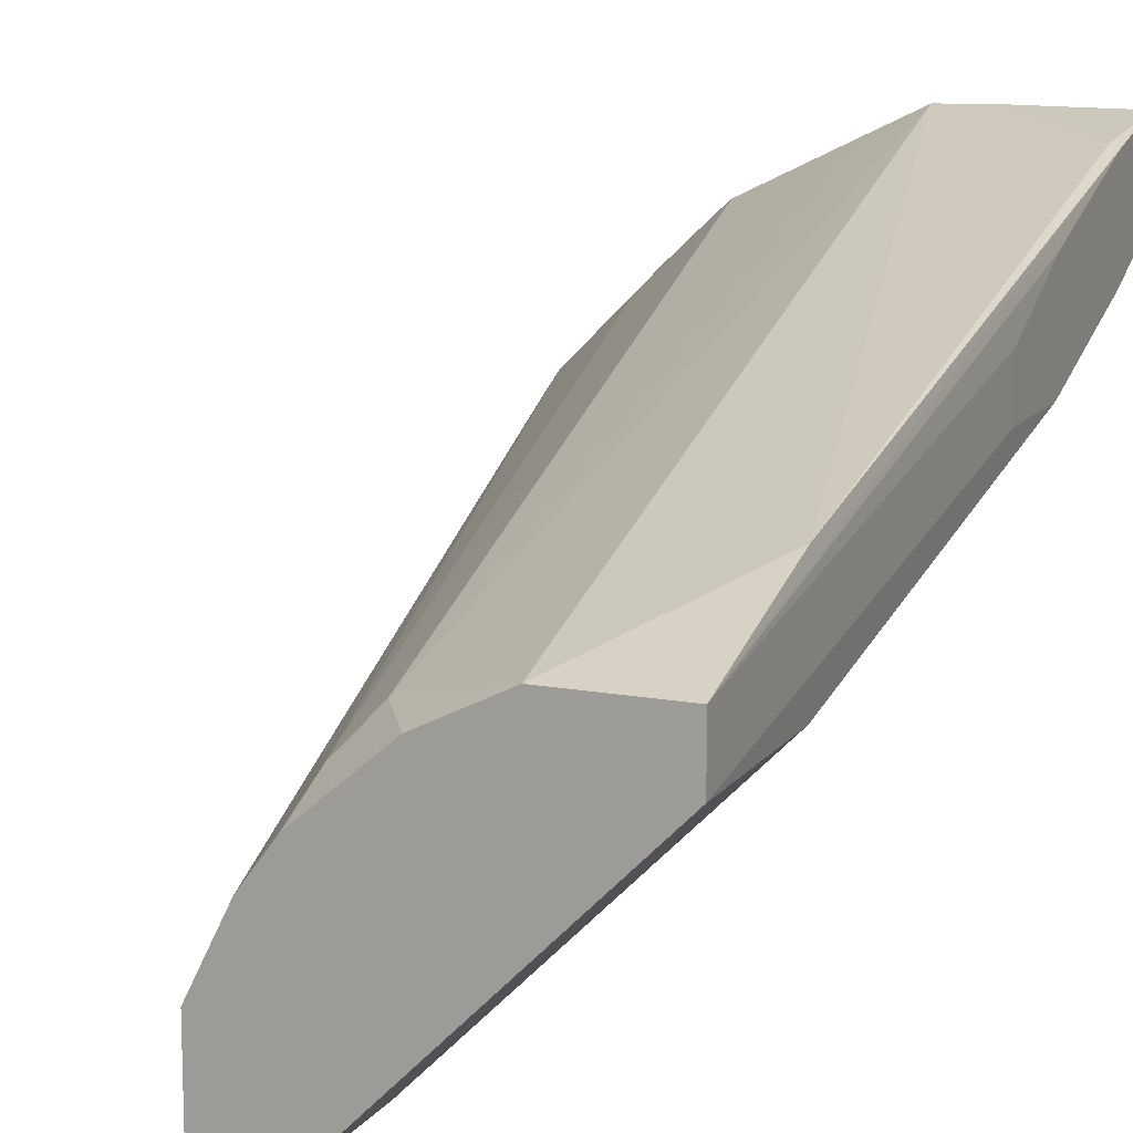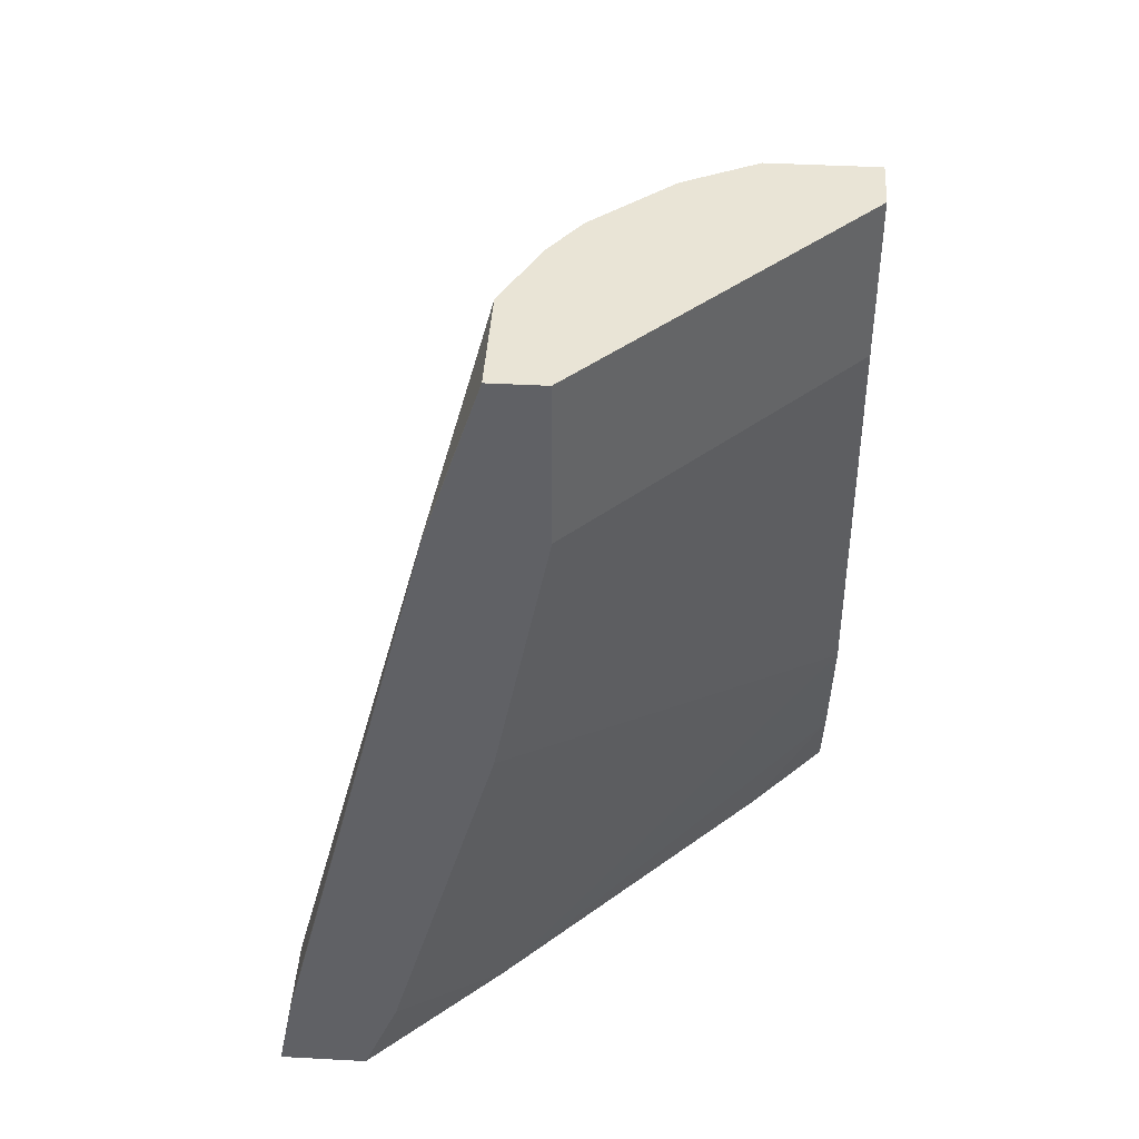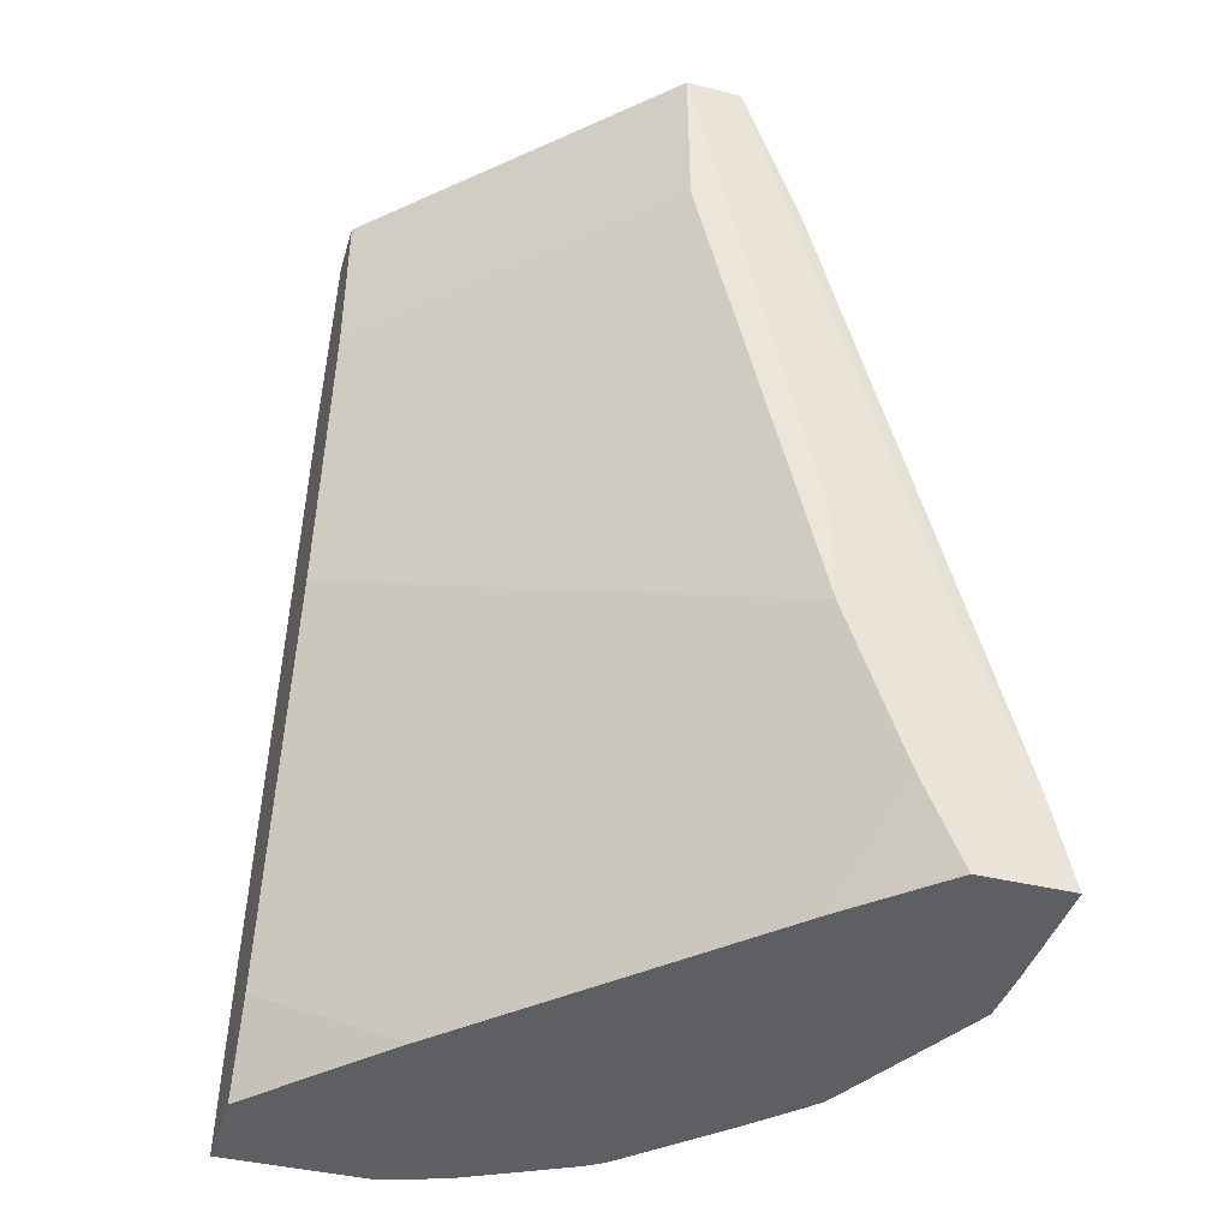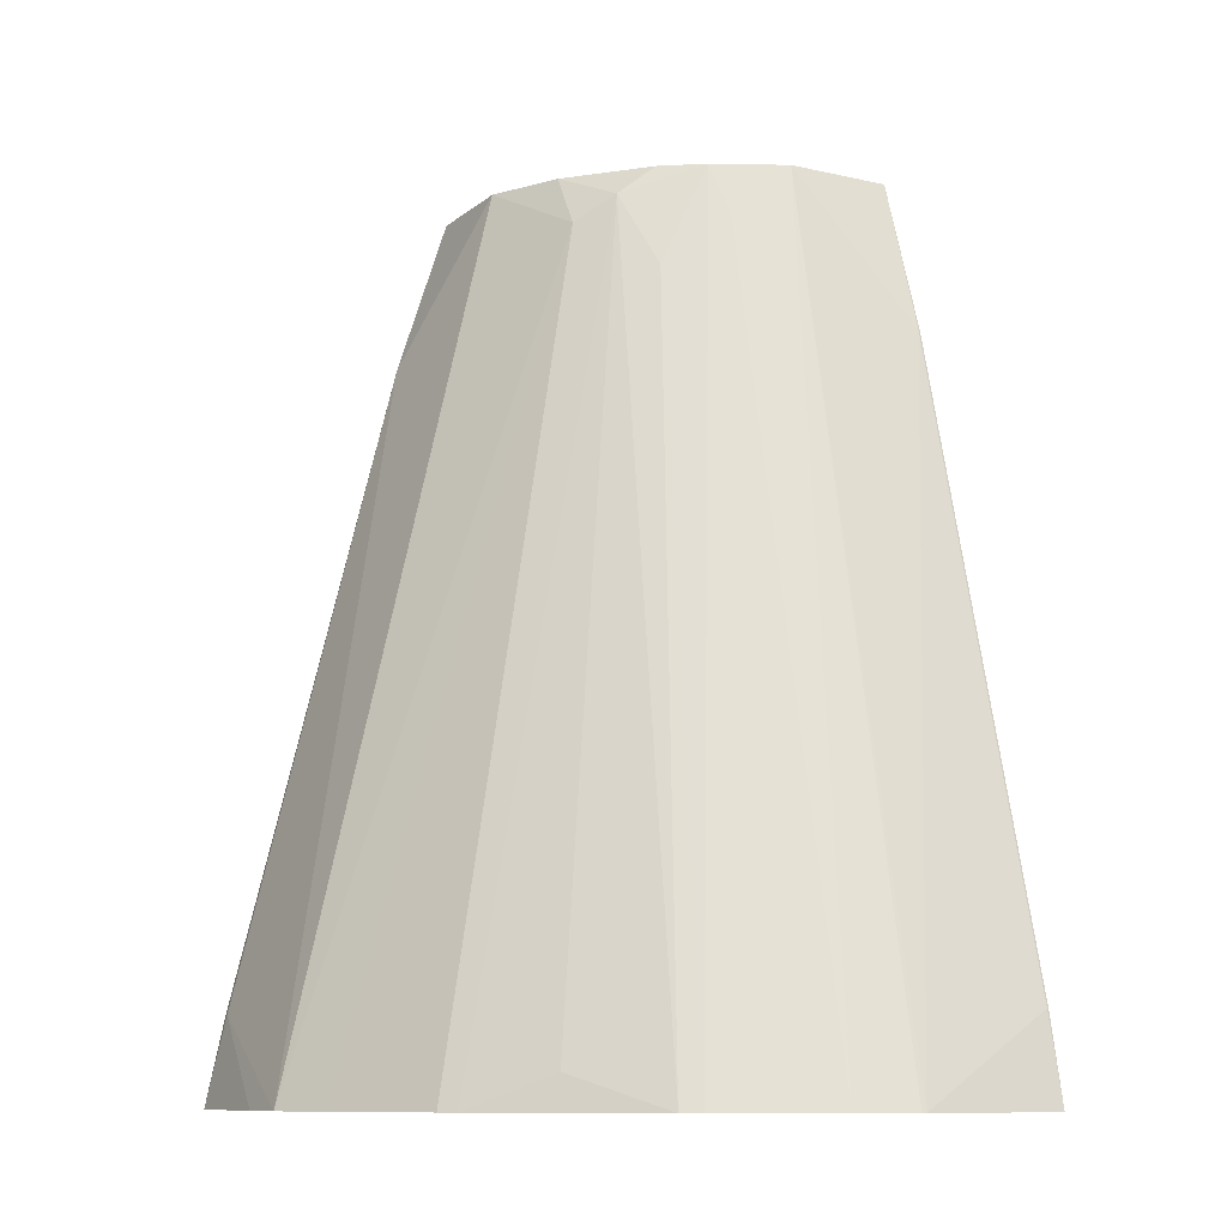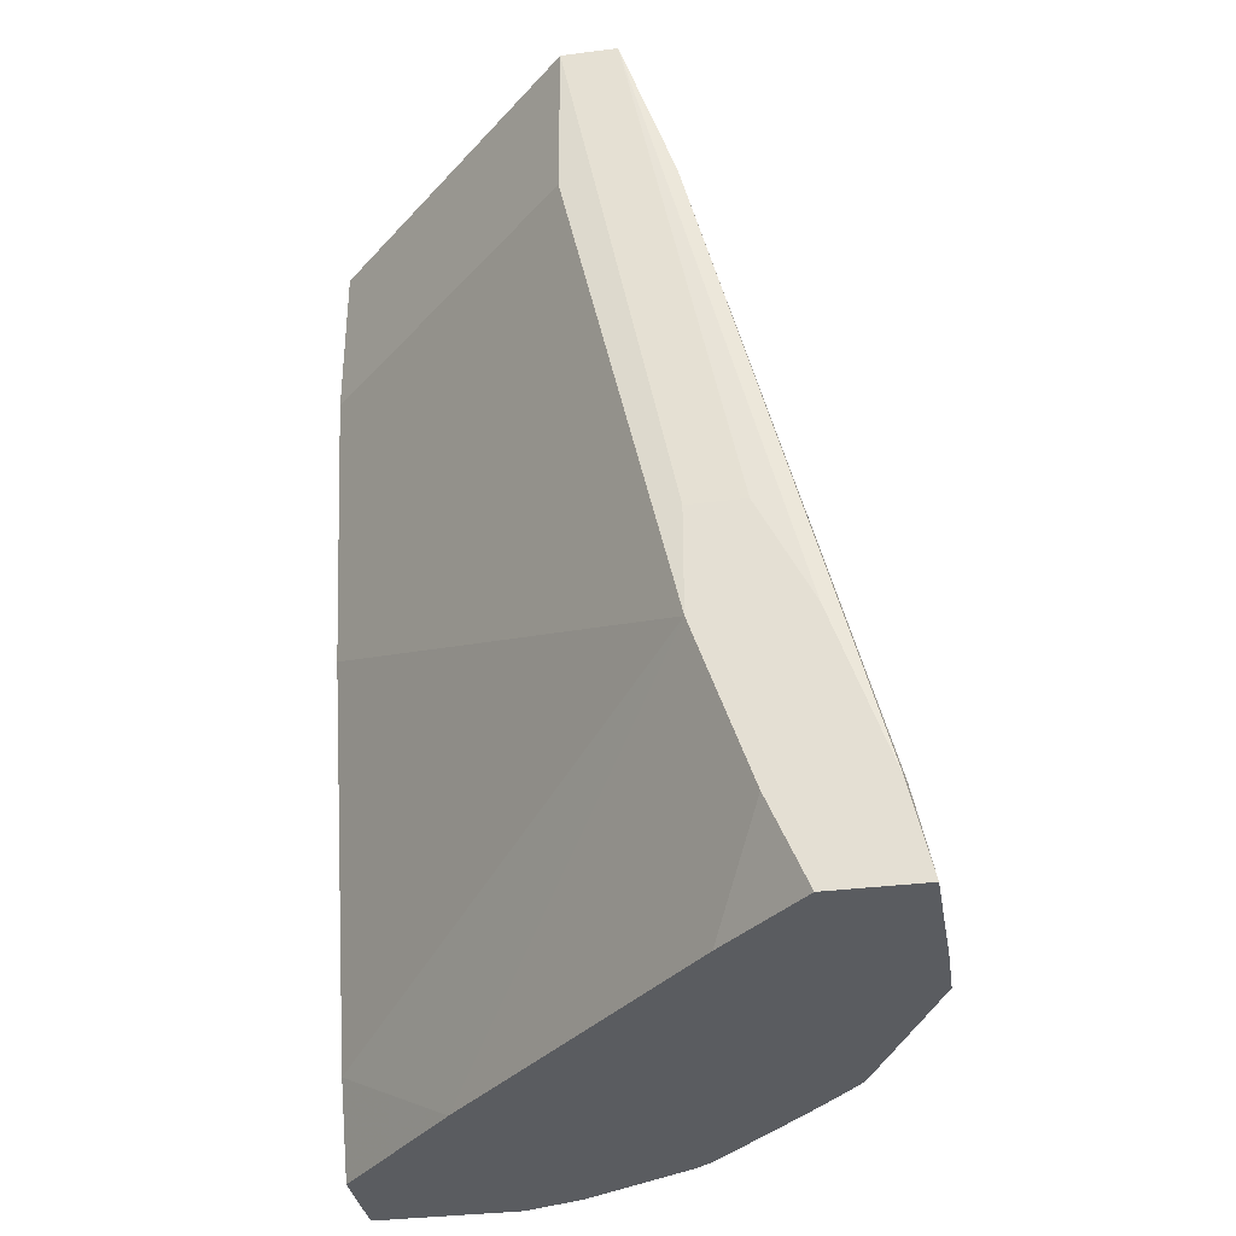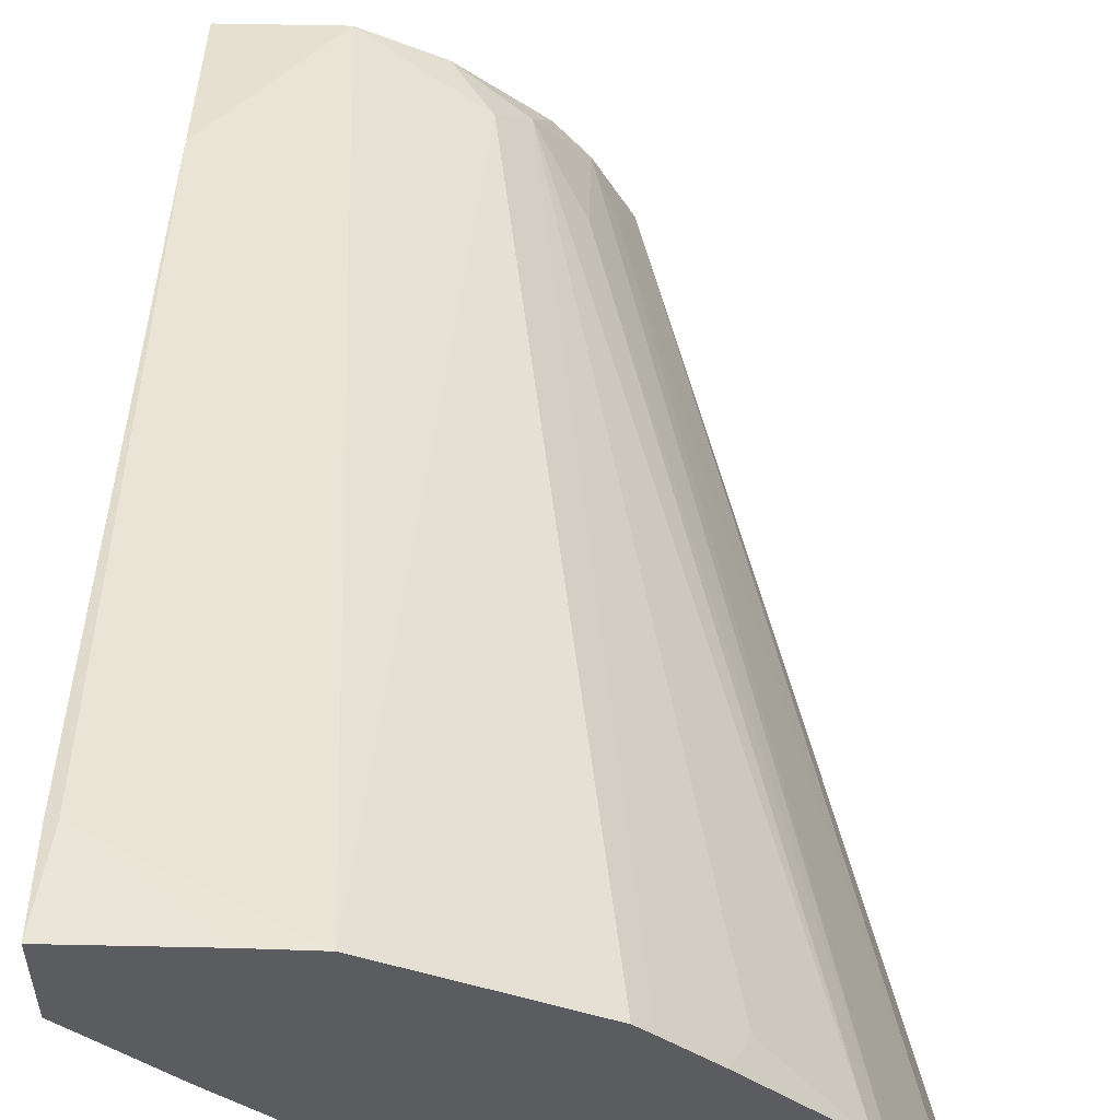
<metadata>
{"format":"obj","ext":"obj","renderer":"f3d","projection":"perspective","resolution":1024,"background":"white","views":[{"elev":13.1,"azim":-156.9,"up":"+Z"},{"elev":42.6,"azim":-176.3,"up":"+Y"},{"elev":-41.7,"azim":-106.3,"up":"+Y"},{"elev":-10.6,"azim":60.8,"up":"+Y"},{"elev":-34.4,"azim":-80.3,"up":"+Y"},{"elev":55.7,"azim":1.3,"up":"+Z"}]}
</metadata>
<code>
v -0.003461 -0.3646 0.1418
v -0.003461 -0.3243 0.1418
v 0.0004613 -0.1206 0.1011
v 0.0004613 -0.1206 0.1215
v -0.003461 -0.3243 0.1621
v -0.003461 -0.3642 0.1814
v -0.003461 -0.4249 0.2017
v 0.0004613 -0.1819 0.1415
v 9.36e-06 -0.4254 0.2025
v -0.003461 -0.4582 0.2088
v -0.003461 -0.4582 0.1755
v 0.1254 -0.4582 0.04579
v 0.02621 -0.4582 0.1439
v -0.003461 -0.4254 0.162
v 0.162 -0.4254 -0.0007395
v 0.1215 -0.2836 -0.0007498
v 0.1755 -0.4582 -0.0007395
v 0.2088 -0.4582 -0.0007395
v 0.1416 -0.1825 -0.0007498
v 0.2024 -0.4255 -0.0007395
v 0.2025 -0.4254 1.954e-05
v 0.1418 -0.1823 1.578e-05
v 0.1215 -0.1206 -0.0007498
v 0.1013 -0.1823 -0.0007498
v 0.0004613 -0.1823 0.1013
v 0.1011 -0.1206 -0.0007498
v 0.1148 -0.1206 0.05402
v 0.1215 -0.1206 0.04053
v 0.2088 -0.4582 0.05309
v 0.2017 -0.4582 0.07586
v 0.2085 -0.4582 0.05467
v 0.1165 -0.1418 0.0633
v 0.1814 -0.4582 0.1164
v 0.108 -0.1206 0.06753
v 0.108 -0.162 0.08777
v 0.177 -0.4582 0.1229
v 0.09115 -0.1317 0.0962
v 0.09676 -0.1206 0.08279
v 0.09574 -0.1206 0.08378
v 0.06753 -0.1206 0.108
v 0.04052 -0.1206 0.1215
v 0.08103 -0.1418 0.1089
v 0.1215 -0.4582 0.178
v 0.08103 -0.4582 0.1983
v 0.06077 -0.4582 0.2083
v 0.04051 -0.4582 0.2088
v 0.1429 -0.4582 0.1576
v 0.1268 -0.4582 0.1732
v 0.1485 -0.4456 0.1485
f 32 28 27
f 40 27 41
f 42 40 41
f 42 37 40
f 42 45 44
f 42 44 43
f 42 41 45
f 34 32 27
f 42 43 37
f 34 27 40
f 35 36 33
f 39 38 40
f 39 40 37
f 39 37 38
f 38 37 34
f 35 34 37
f 35 37 36
f 35 33 34
f 34 33 32
f 32 33 30
f 38 34 40
f 8 45 41
f 12 18 10
f 46 10 45
f 3 41 27
f 4 41 3
f 4 8 41
f 17 12 15
f 17 18 12
f 32 30 28
f 47 10 18
f 30 47 18
f 33 36 30
f 8 9 45
f 36 47 30
f 49 47 36
f 48 47 49
f 48 49 37
f 48 37 43
f 48 43 47
f 44 45 43
f 43 45 47
f 45 10 47
f 46 9 10
f 49 36 37
f 31 29 28
f 46 45 9
f 31 30 29
f 1 15 12
f 14 13 11
f 14 11 1
f 14 1 12
f 14 12 13
f 13 12 11
f 11 12 10
f 11 10 1
f 2 1 10
f 16 15 1
f 5 2 10
f 7 6 10
f 7 10 9
f 7 9 8
f 7 8 4
f 7 4 6
f 6 4 5
f 5 4 2
f 2 3 1
f 31 28 30
f 6 5 10
f 16 17 15
f 2 4 3
f 19 18 16
f 16 18 17
f 21 22 29
f 22 28 29
f 22 23 28
f 28 23 27
f 23 3 27
f 26 3 23
f 26 23 24
f 26 24 3
f 25 1 3
f 21 29 18
f 25 24 1
f 20 18 19
f 25 3 24
f 20 21 18
f 20 22 21
f 29 30 18
f 19 23 22
f 19 16 23
f 16 24 23
f 16 1 24
f 20 19 22

</code>
